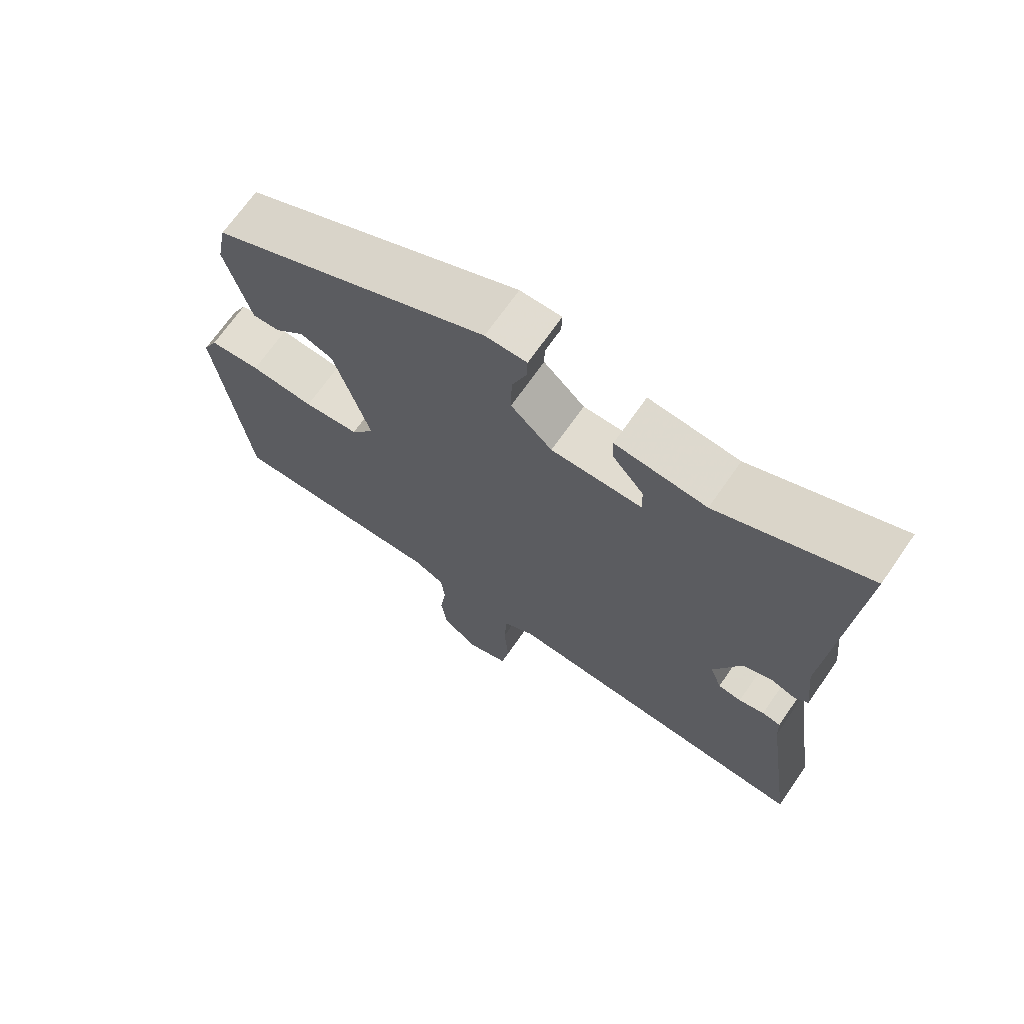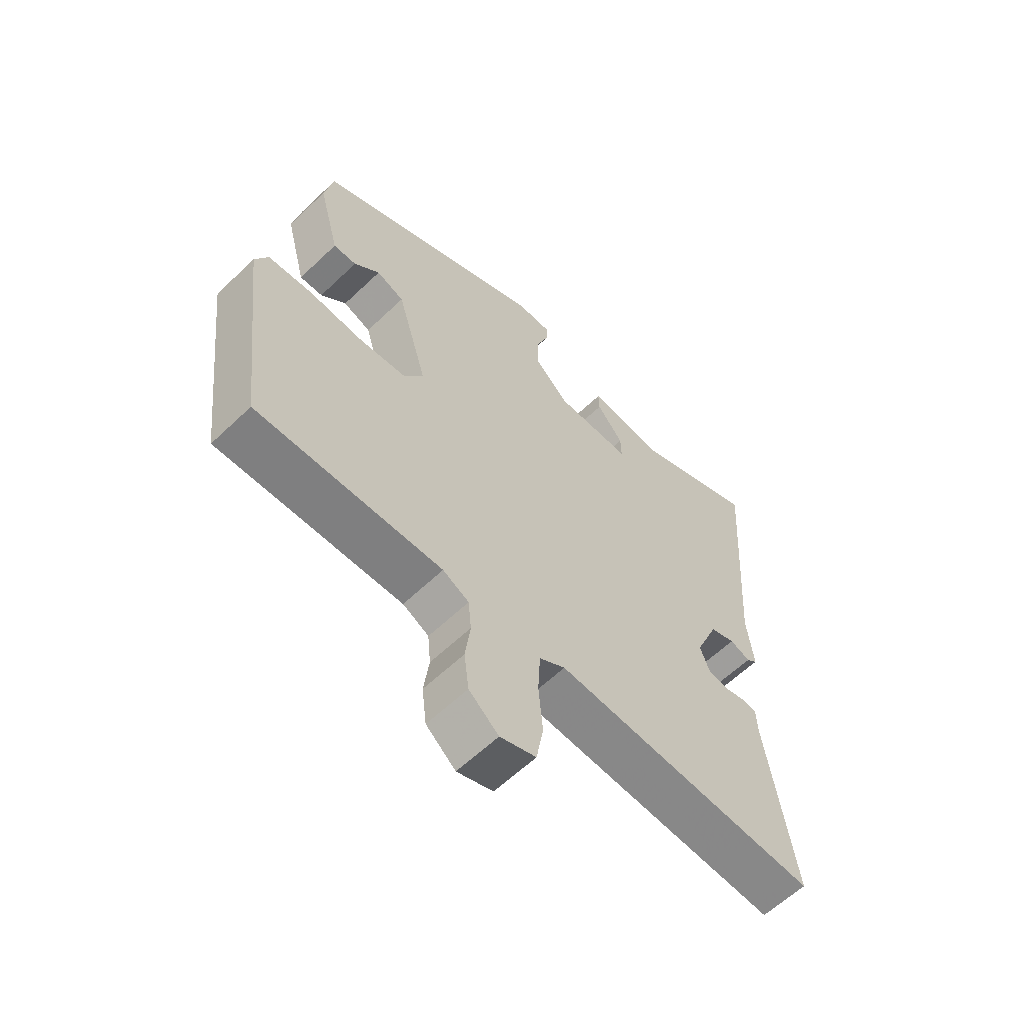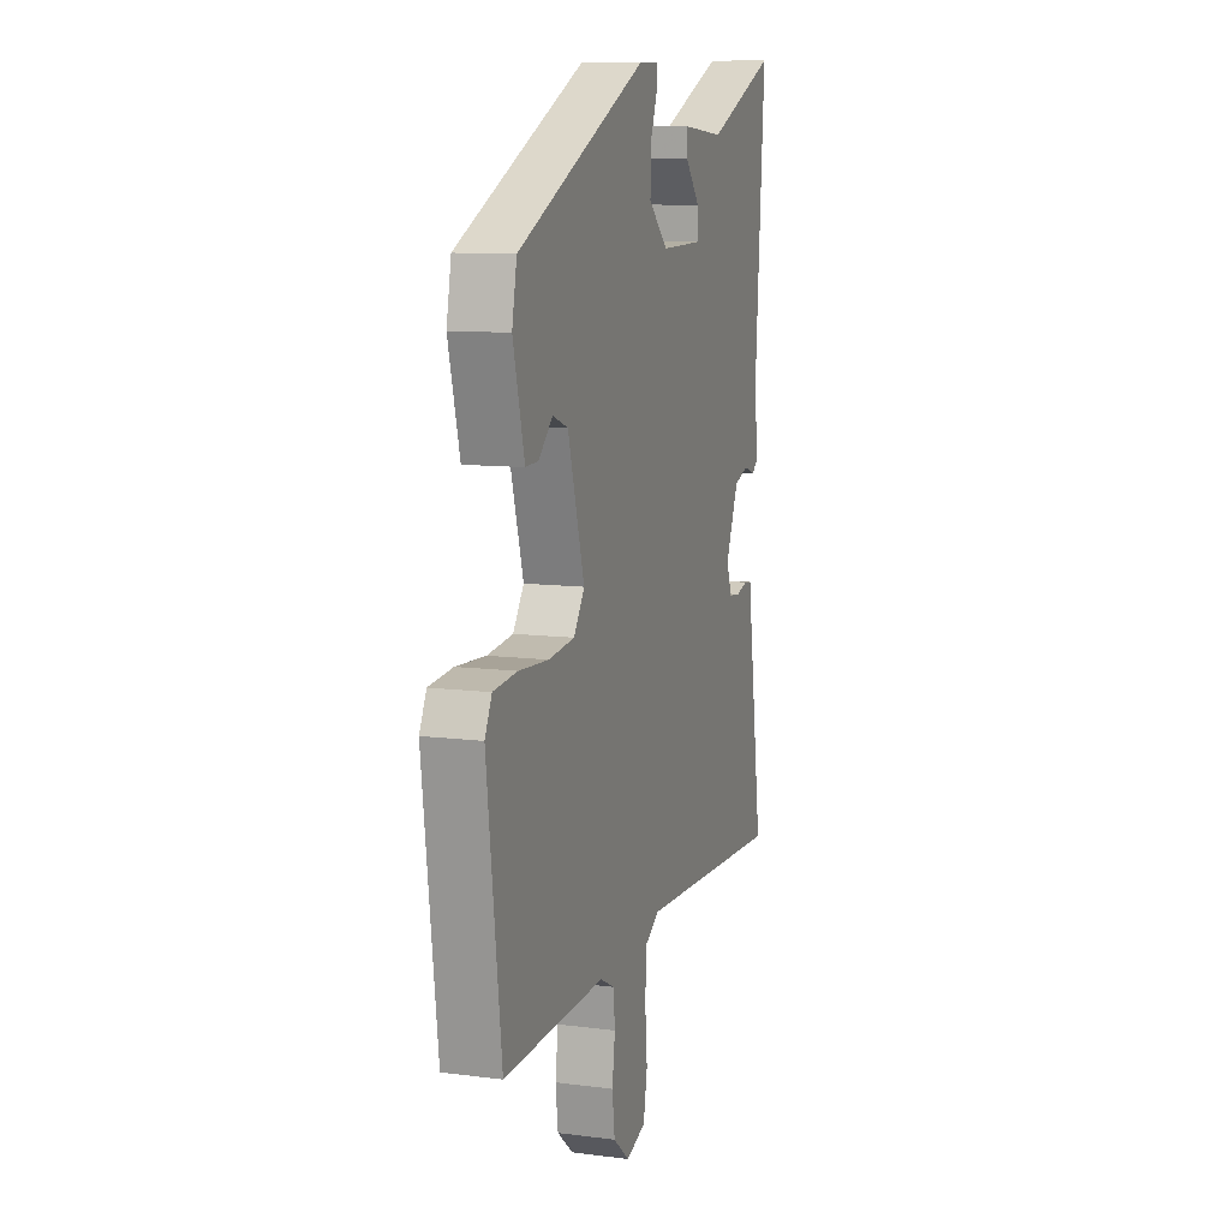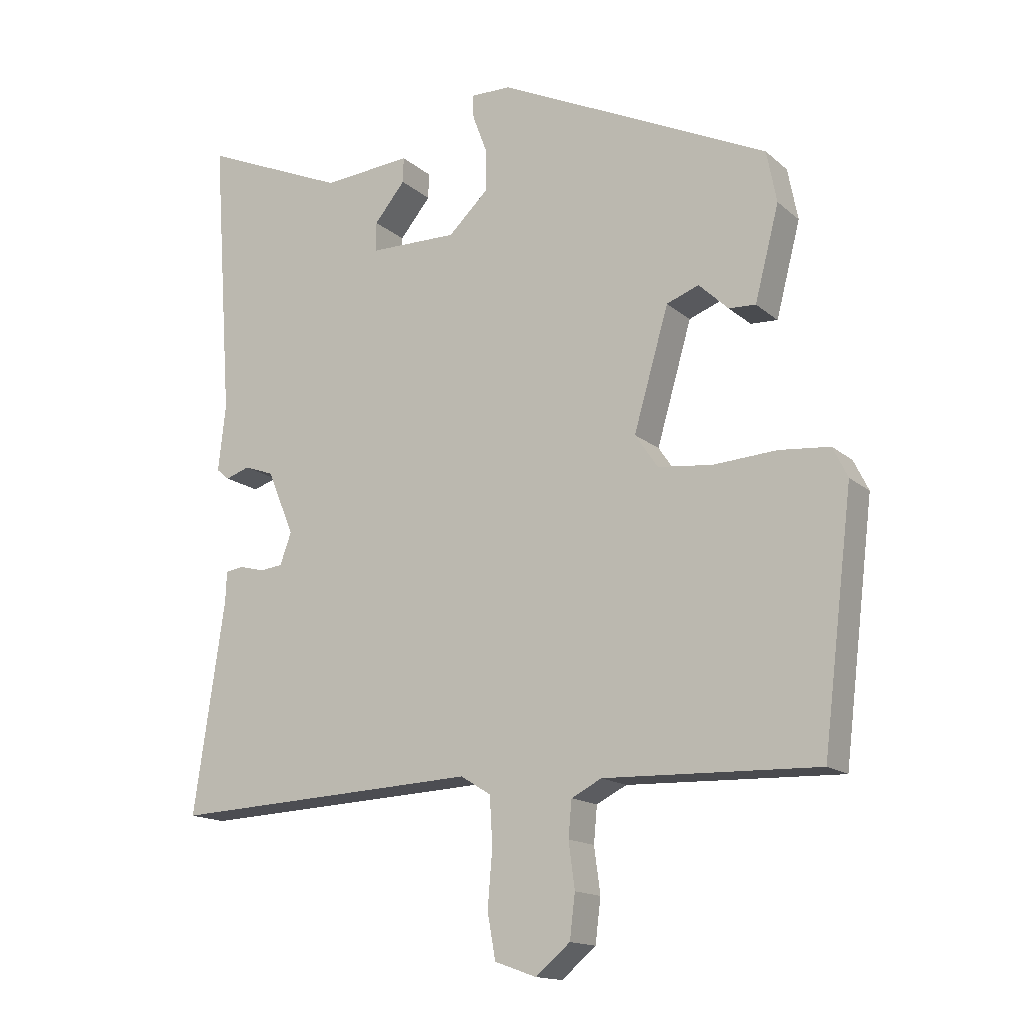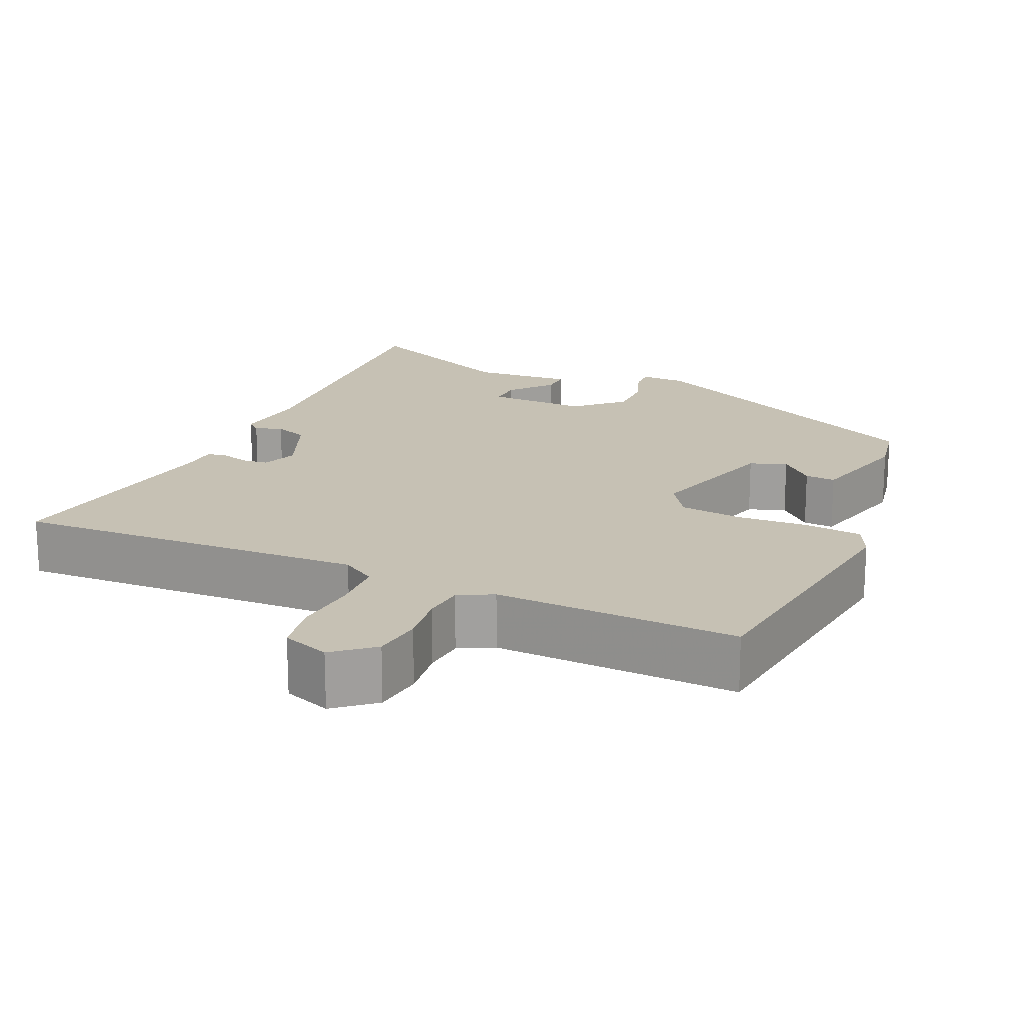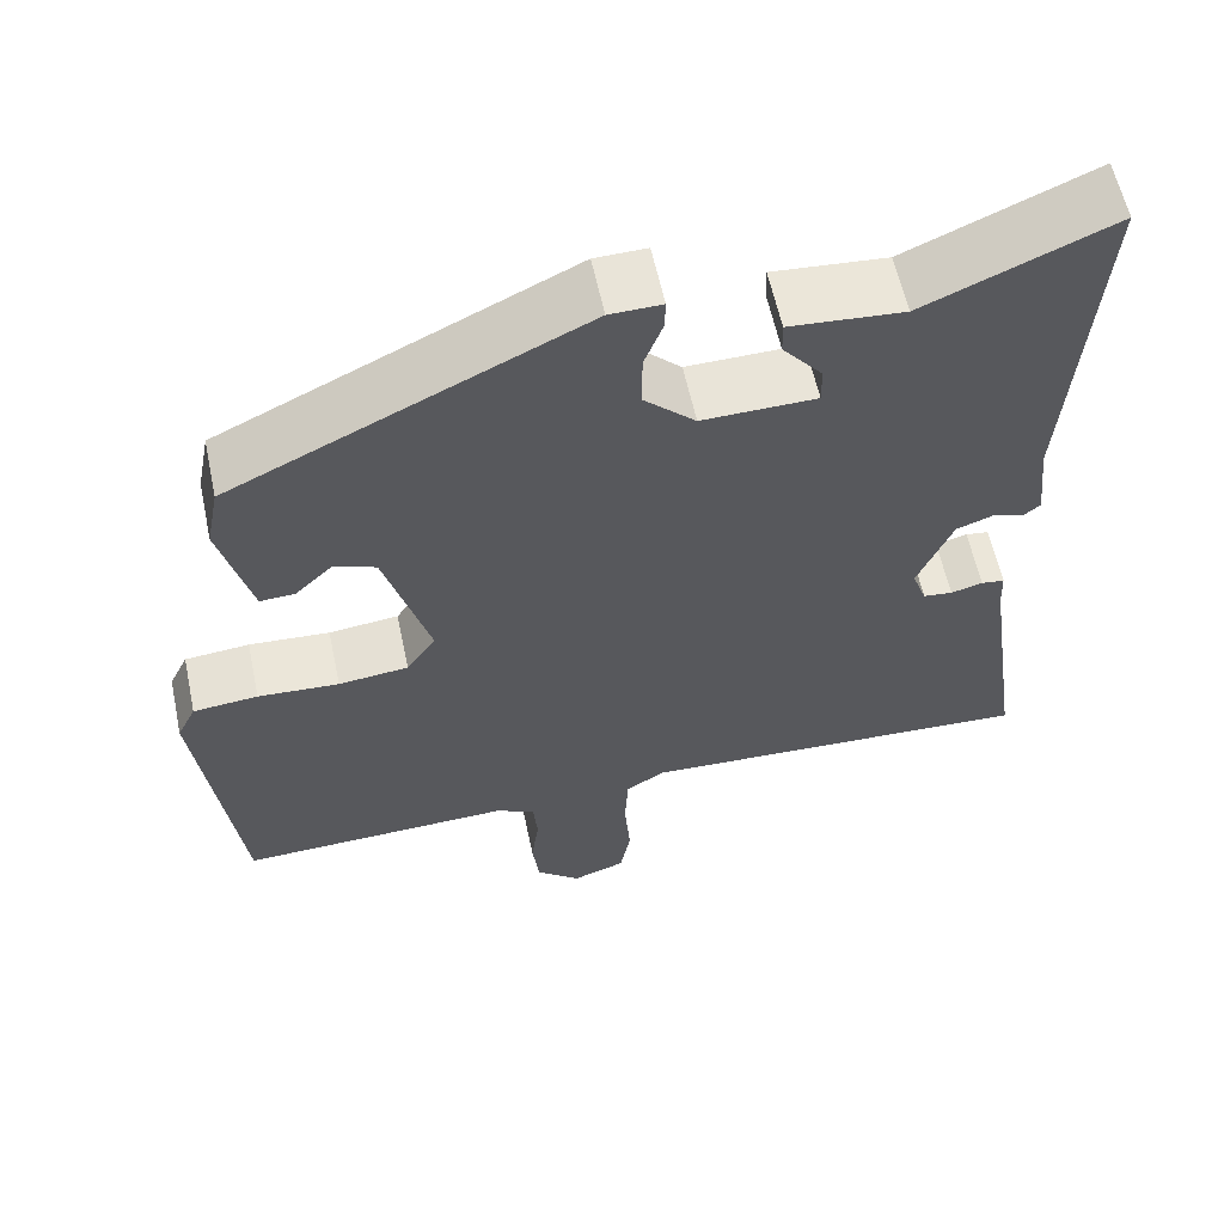
<metadata>
{"format":"obj","ext":"obj","renderer":"f3d","projection":"perspective","resolution":1024,"background":"white","views":[{"elev":69.6,"azim":34.9,"up":"+Z"},{"elev":-60.9,"azim":-45.8,"up":"+Z"},{"elev":10.3,"azim":-71.8,"up":"+Z"},{"elev":-15.2,"azim":-149.4,"up":"+Z"},{"elev":18.5,"azim":-155.6,"up":"+Y"},{"elev":59.7,"azim":-12.0,"up":"+Z"}]}
</metadata>
<code>
v -0.499 0.07 -0.497
v -0.544 0.07 -0.13
v -0.522 0.07 -0.085
v -0.447 0.07 -0.078
v -0.353 0.07 -0.084
v -0.272 0.07 -0.075
v -0.238 0.07 -0.025
v -0.29 0.07 0.154
v -0.338 0.07 0.172
v -0.382 0.07 0.13
v -0.422 0.07 0.128
v -0.458 0.07 0.267
v -0.443 0.07 0.344
v -0.038 0.07 0.538
v 0.022 0.07 0.539
v 0.021 0.07 0.504
v 0 0.07 0.448
v -0.001 0.07 0.384
v 0.059 0.07 0.327
v 0.191 0.07 0.329
v 0.19 0.07 0.373
v 0.144 0.07 0.429
v 0.143 0.07 0.467
v 0.275 0.07 0.456
v 0.491 0.07 0.55
v 0.461 0.07 0.13
v 0.472 0.07 0.031
v 0.453 0.07 0.015
v 0.417 0.07 0.027
v 0.373 0.07 0.011
v 0.333 0.07 -0.085
v 0.35 0.07 -0.132
v 0.384 0.07 -0.136
v 0.421 0.07 -0.126
v 0.448 0.07 -0.13
v 0.45 0.07 -0.176
v 0.496 0.07 -0.49
v 0.035 0.07 -0.468
v -0.01 0.07 -0.496
v -0.014 0.07 -0.567
v -0.007 0.07 -0.651
v -0.019 0.07 -0.718
v -0.081 0.07 -0.74
v -0.132 0.07 -0.697
v -0.14 0.07 -0.632
v -0.131 0.07 -0.564
v -0.136 0.07 -0.51
v -0.181 0.07 -0.487
v -0.499 0 -0.497
v -0.544 0 -0.13
v -0.522 0 -0.085
v -0.447 0 -0.078
v -0.353 0 -0.084
v -0.272 0 -0.075
v -0.238 0 -0.025
v -0.29 0 0.154
v -0.338 0 0.172
v -0.382 0 0.13
v -0.422 0 0.128
v -0.458 0 0.267
v -0.443 0 0.344
v -0.038 0 0.538
v 0.022 0 0.539
v 0.021 0 0.504
v 0 0 0.448
v -0.001 0 0.384
v 0.059 0 0.327
v 0.191 0 0.329
v 0.19 0 0.373
v 0.144 0 0.429
v 0.143 0 0.467
v 0.275 0 0.456
v 0.491 0 0.55
v 0.461 0 0.13
v 0.472 0 0.031
v 0.453 0 0.015
v 0.417 0 0.027
v 0.373 0 0.011
v 0.333 0 -0.085
v 0.35 0 -0.132
v 0.384 0 -0.136
v 0.421 0 -0.126
v 0.448 0 -0.13
v 0.45 0 -0.176
v 0.496 0 -0.49
v 0.035 0 -0.468
v -0.01 0 -0.496
v -0.014 0 -0.567
v -0.007 0 -0.651
v -0.019 0 -0.718
v -0.081 0 -0.74
v -0.132 0 -0.697
v -0.14 0 -0.632
v -0.131 0 -0.564
v -0.136 0 -0.51
v -0.181 0 -0.487
f 43 44 45 46
f 43 46 47
f 40 41 42 43
f 39 40 43 47
f 38 39 47 48
f 36 37 38
f 33 34 35 36
f 32 33 36 38
f 31 32 38 48
f 26 27 28 29
f 24 25 26 29
f 24 29 30
f 21 22 23 24
f 20 21 24 30
f 19 20 30 31
f 14 15 16 17
f 14 17 18
f 13 14 18
f 9 10 11 12
f 8 9 12 13
f 2 3 4 5
f 2 5 6
f 1 2 6
f 48 1 6 7
f 19 31 48 7
f 8 13 18 19
f 7 8 19
f 94 93 92 91
f 95 94 91
f 91 90 89 88
f 95 91 88 87
f 96 95 87 86
f 86 85 84
f 84 83 82 81
f 86 84 81 80
f 96 86 80 79
f 77 76 75 74
f 77 74 73 72
f 78 77 72
f 72 71 70 69
f 78 72 69 68
f 79 78 68 67
f 65 64 63 62
f 66 65 62
f 66 62 61
f 60 59 58 57
f 61 60 57 56
f 53 52 51 50
f 54 53 50
f 54 50 49
f 55 54 49 96
f 55 96 79 67
f 67 66 61 56
f 67 56 55
f 1 49 50 2
f 2 50 51 3
f 3 51 52 4
f 4 52 53 5
f 5 53 54 6
f 6 54 55 7
f 7 55 56 8
f 8 56 57 9
f 9 57 58 10
f 10 58 59 11
f 11 59 60 12
f 12 60 61 13
f 13 61 62 14
f 14 62 63 15
f 15 63 64 16
f 16 64 65 17
f 17 65 66 18
f 18 66 67 19
f 19 67 68 20
f 20 68 69 21
f 21 69 70 22
f 22 70 71 23
f 23 71 72 24
f 24 72 73 25
f 25 73 74 26
f 26 74 75 27
f 27 75 76 28
f 28 76 77 29
f 29 77 78 30
f 30 78 79 31
f 31 79 80 32
f 32 80 81 33
f 33 81 82 34
f 34 82 83 35
f 35 83 84 36
f 36 84 85 37
f 37 85 86 38
f 38 86 87 39
f 39 87 88 40
f 40 88 89 41
f 41 89 90 42
f 42 90 91 43
f 43 91 92 44
f 44 92 93 45
f 45 93 94 46
f 46 94 95 47
f 47 95 96 48
f 48 96 49 1

</code>
